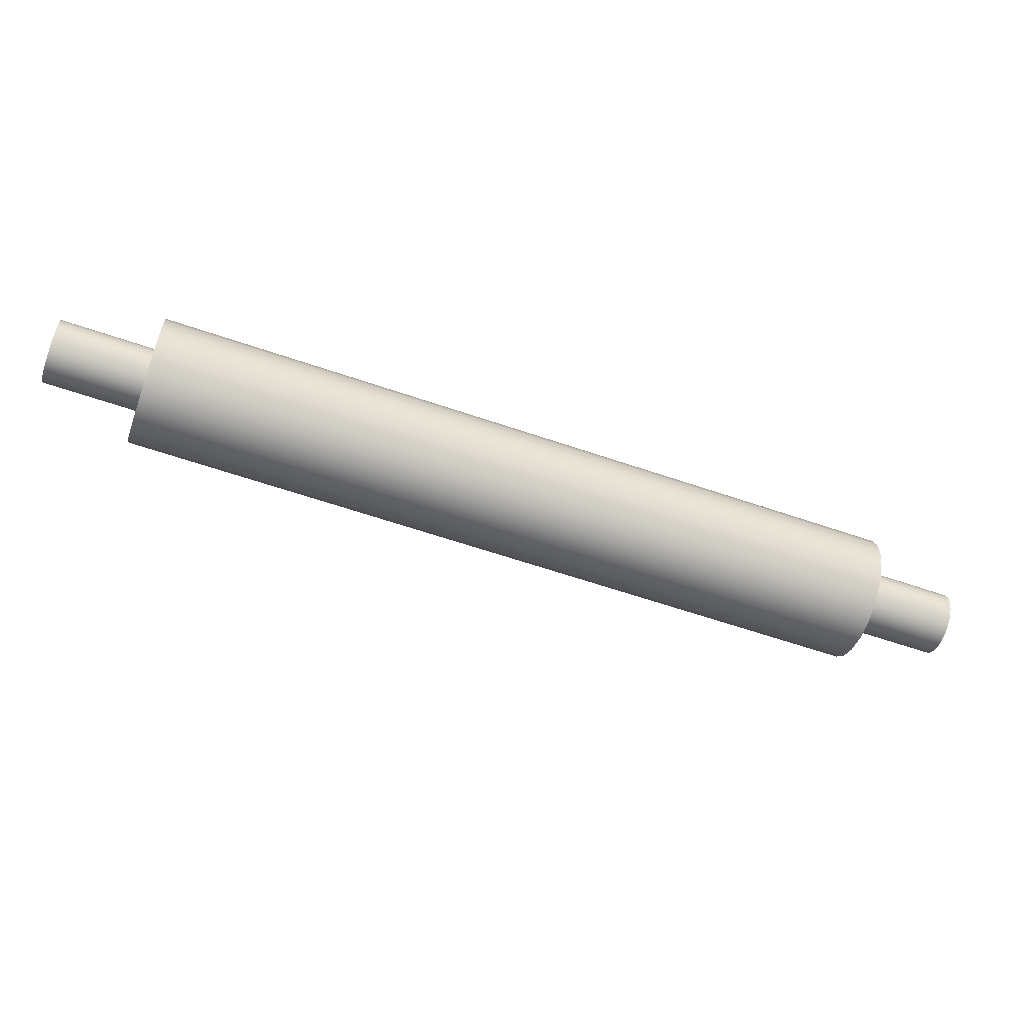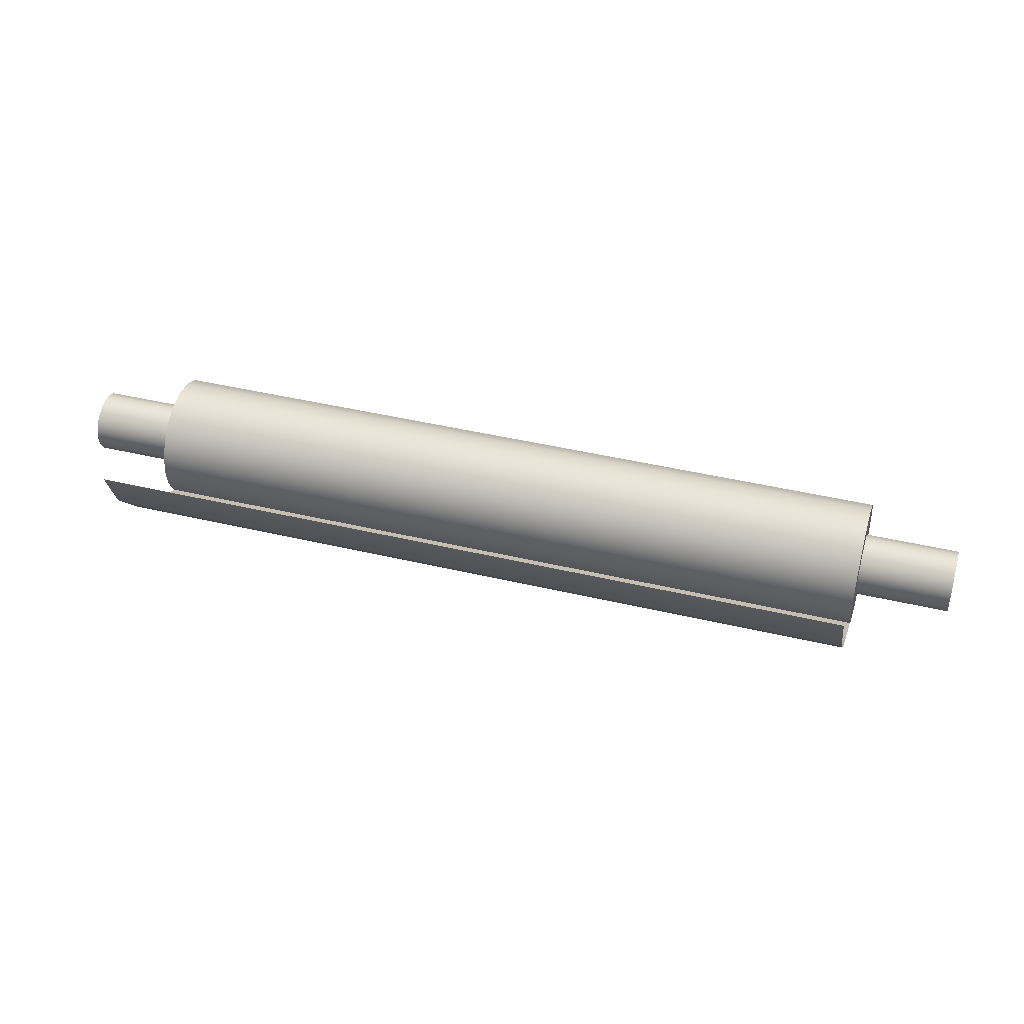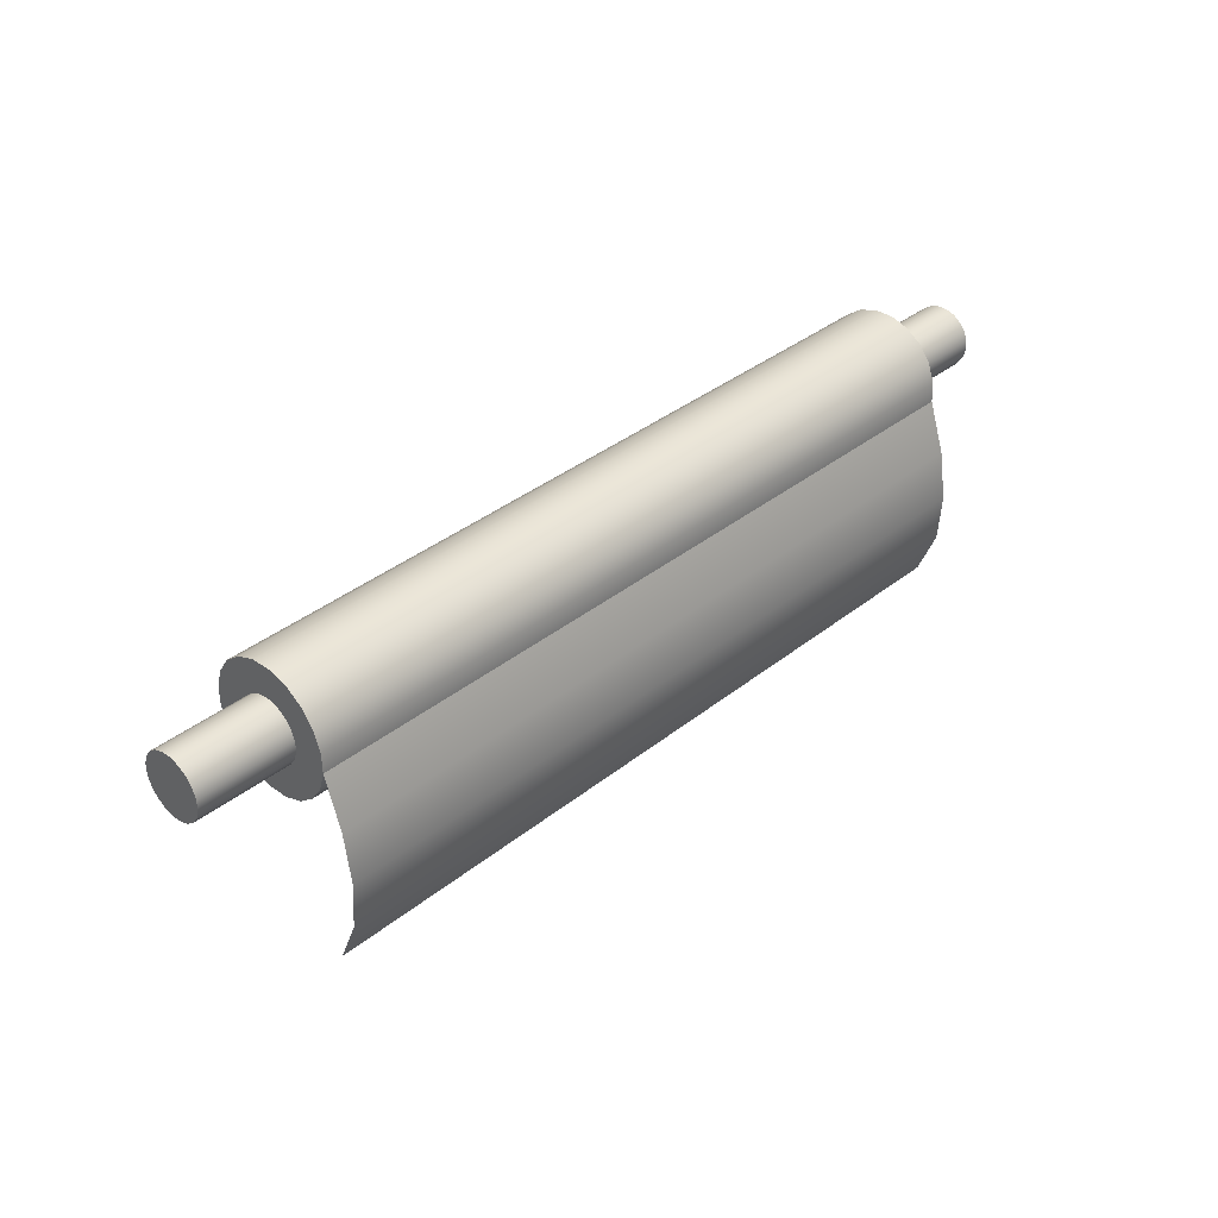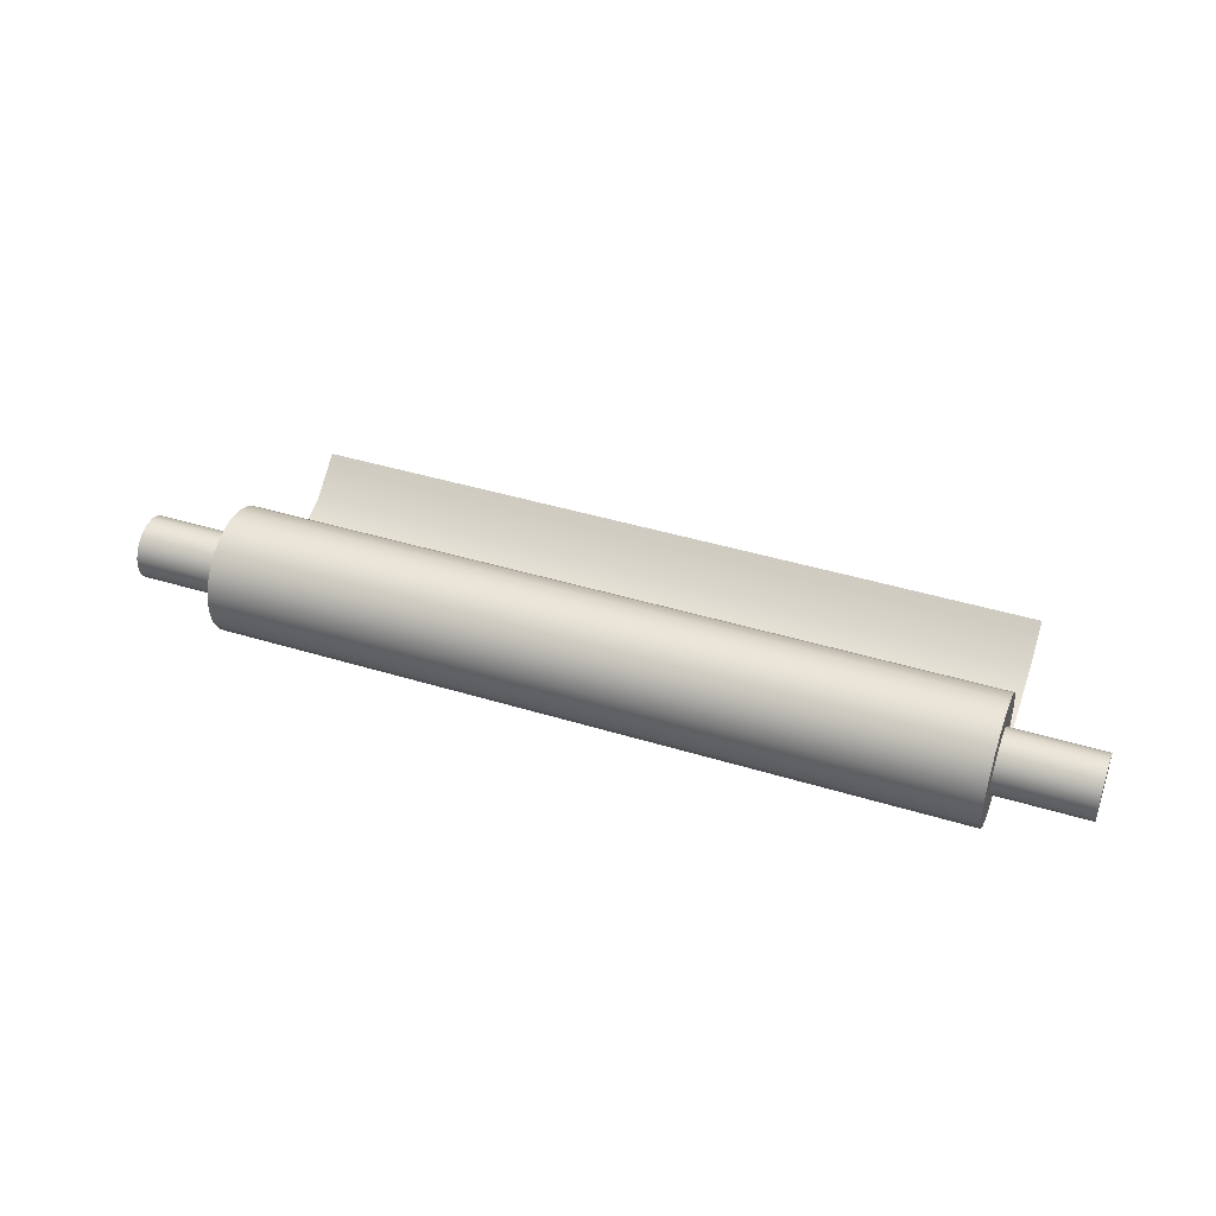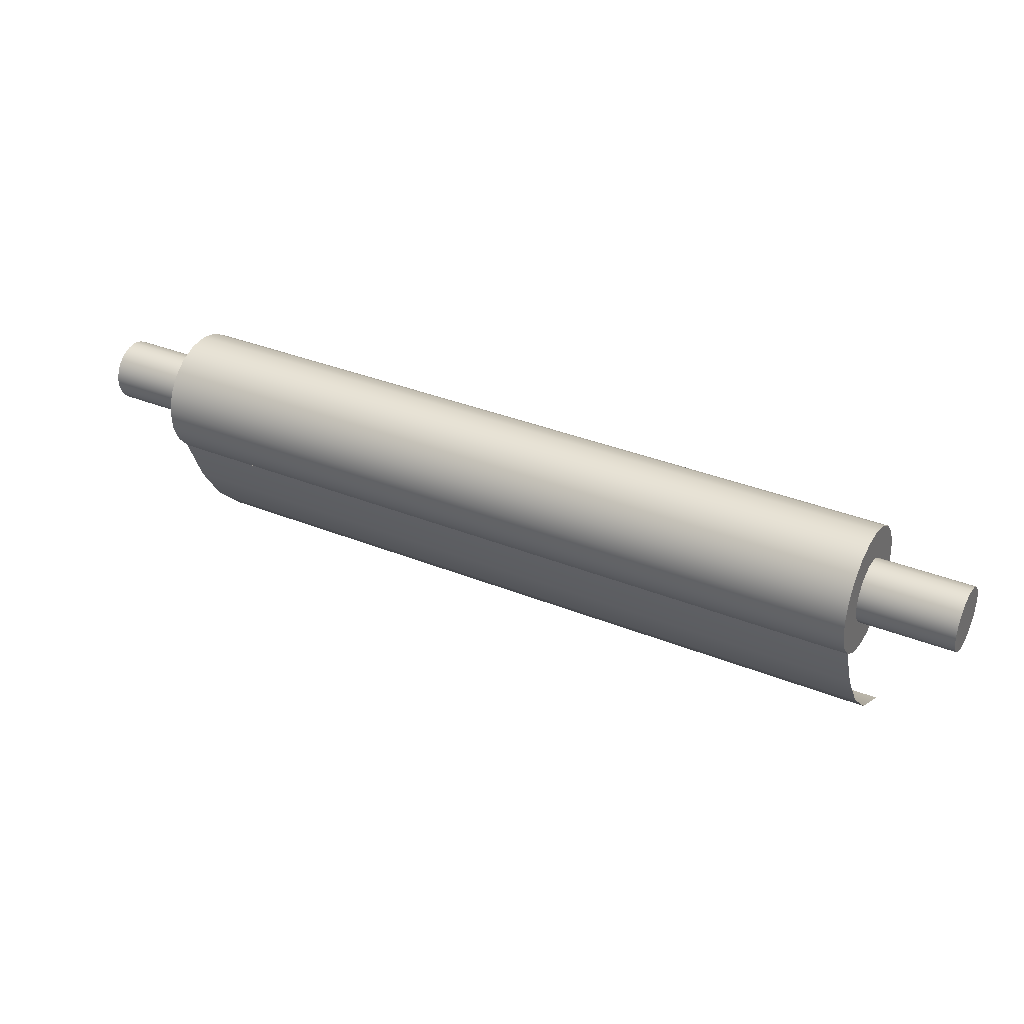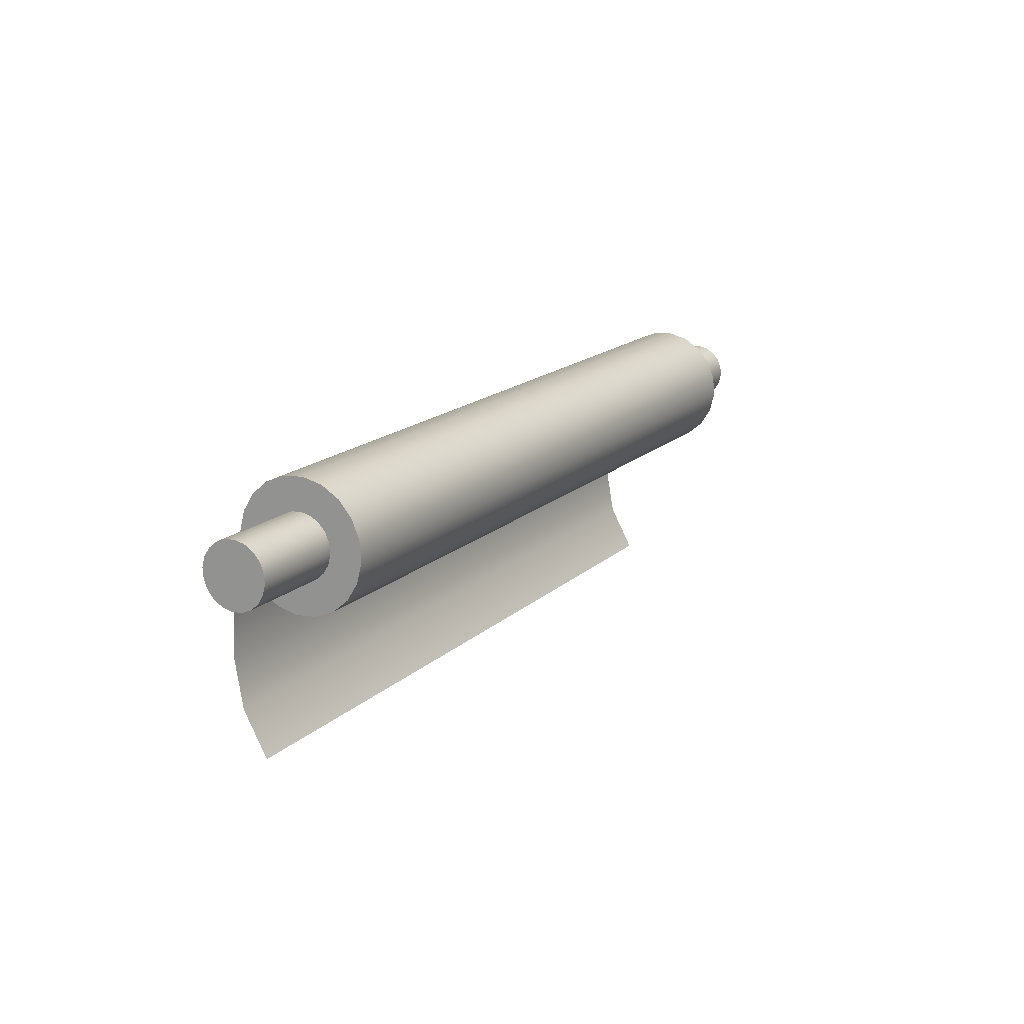
<metadata>
{"format":"obj","ext":"obj","renderer":"f3d","projection":"perspective","resolution":1024,"background":"white","views":[{"elev":74.5,"azim":-166.1,"up":"+Z"},{"elev":-77.2,"azim":172.0,"up":"+Z"},{"elev":16.8,"azim":-44.4,"up":"+Z"},{"elev":42.9,"azim":6.0,"up":"+Y"},{"elev":65.2,"azim":25.0,"up":"+Z"},{"elev":31.8,"azim":119.8,"up":"+Z"}]}
</metadata>
<code>
g default
v -40.91 64.44 61.39
v -40.73 63.77 60.66
v -40.51 63.36 59.76
v -40.27 63.25 58.78
v -40.03 63.47 57.82
v -39.82 63.98 56.97
v -39.65 64.73 56.31
v -39.56 65.66 55.92
v -39.53 66.67 55.82
v -39.58 67.66 56.03
v -39.7 68.53 56.52
v -39.89 69.21 57.25
v -40.11 69.62 58.15
v -40.35 69.72 59.13
v -40.59 69.51 60.09
v -40.8 69 60.94
v -40.96 68.24 61.6
v -41.06 67.31 61.99
v -41.09 66.31 62.09
v -41.04 65.32 61.89
v -3.203 64.44 70.74
v -3.021 63.77 70.01
v -2.798 63.36 69.11
v -2.556 63.25 68.13
v -2.317 63.47 67.17
v -2.106 63.98 66.32
v -1.944 64.73 65.67
v -1.846 65.66 65.27
v -1.821 66.67 65.17
v -1.872 67.66 65.38
v -1.995 68.53 65.87
v -2.177 69.21 66.61
v -2.4 69.62 67.51
v -2.643 69.72 68.48
v -2.881 69.51 69.45
v -3.092 69 70.3
v -3.254 68.24 70.95
v -3.353 67.31 71.35
v -3.377 66.31 71.45
v -3.326 65.32 71.24
v -37.71 65.72 48.49
v -0.002238 65.72 57.84
v -1.054 63.47 62.08
v -38.76 63.47 52.73
v -0.4935 64.22 59.82
v -38.2 64.22 50.47
v -1.665 63.25 64.54
v -39.37 63.25 55.19
v -2.272 65.61 66.99
v -2.353 65.23 67.32
v -2.458 64.98 67.74
v -2.577 64.87 68.22
v -2.699 64.92 68.71
v -2.81 65.13 69.16
v -2.901 65.46 69.53
v -2.962 65.9 69.77
v -2.988 66.4 69.88
v -2.976 66.9 69.83
v -2.927 67.36 69.63
v -2.845 67.74 69.3
v -2.74 68 68.88
v -2.621 68.1 68.4
v -2.5 68.05 67.91
v -2.388 67.85 67.46
v -2.297 67.51 67.09
v -2.236 67.07 66.84
v -2.21 66.58 66.74
v -2.222 66.07 66.79
v -40.21 68.05 58.55
v -40.33 68.1 59.04
v -40.45 68 59.52
v -40.56 67.74 59.95
v -40.64 67.36 60.28
v -40.69 66.9 60.47
v -40.7 66.4 60.52
v -40.67 65.9 60.42
v -40.61 65.46 60.17
v -40.52 65.13 59.81
v -40.41 64.92 59.36
v -40.29 64.87 58.87
v -40.17 64.98 58.39
v -40.06 65.23 57.96
v -39.98 65.61 57.63
v -39.93 66.07 57.44
v -39.92 66.58 57.39
v -39.95 67.07 57.49
v -40.01 67.51 57.74
v -40.1 67.85 58.1
v 2.442 65.61 68.16
v 2.361 65.23 68.48
v 2.115 66.49 69.48
v 2.256 64.98 68.91
v 2.136 64.87 69.39
v 2.015 64.92 69.88
v 1.903 65.13 70.33
v 1.813 65.46 70.7
v 1.751 65.9 70.94
v 1.725 66.4 71.05
v 1.738 66.9 71
v 1.787 67.36 70.8
v 1.868 67.74 70.47
v 1.974 68 70.05
v 2.093 68.1 69.57
v 2.214 68.05 69.08
v 2.326 67.85 68.63
v 2.417 67.51 68.26
v 2.478 67.07 68.01
v 2.504 66.58 67.91
v 2.491 66.07 67.96
v -44.92 68.05 57.39
v -45.04 68.1 57.87
v -45.02 66.49 57.79
v -45.16 68 58.35
v -45.27 67.74 58.78
v -45.35 67.36 59.11
v -45.4 66.9 59.31
v -45.41 66.4 59.36
v -45.39 65.9 59.25
v -45.32 65.46 59
v -45.23 65.13 58.64
v -45.12 64.92 58.19
v -45 64.87 57.7
v -44.88 64.98 57.22
v -44.78 65.23 56.79
v -44.7 65.61 56.47
v -44.65 66.07 56.27
v -44.63 66.58 56.22
v -44.66 67.07 56.32
v -44.72 67.51 56.57
v -44.81 67.85 56.94
g Estudio:pCylinder2
f 1 2 22 21
f 2 3 23 22
f 3 4 24 23
f 4 5 25 24
f 5 6 26 25
f 6 7 27 26
f 7 8 28 27
f 8 9 29 28
f 9 10 30 29
f 10 11 31 30
f 11 12 32 31
f 12 13 33 32
f 13 14 34 33
f 14 15 35 34
f 15 16 36 35
f 16 17 37 36
f 17 18 38 37
f 18 19 39 38
f 19 20 40 39
f 20 1 21 40
f 2 1 77 78
f 3 2 78 79
f 4 3 79 80
f 5 4 80 81
f 6 5 81 82
f 7 6 82 83
f 8 7 83 84
f 9 8 84 85
f 10 9 85 86
f 11 10 86 87
f 12 11 87 88
f 13 12 88 69
f 14 13 69 70
f 15 14 70 71
f 16 15 71 72
f 17 16 72 73
f 18 17 73 74
f 19 18 74 75
f 20 19 75 76
f 1 20 76 77
f 21 22 54 55
f 22 23 53 54
f 23 24 52 53
f 24 25 51 52
f 25 26 50 51
f 26 27 49 50
f 27 28 68 49
f 28 29 67 68
f 29 30 66 67
f 30 31 65 66
f 31 32 64 65
f 32 33 63 64
f 33 34 62 63
f 34 35 61 62
f 35 36 60 61
f 36 37 59 60
f 37 38 58 59
f 38 39 57 58
f 39 40 56 57
f 40 21 55 56
f 5 25 47 48
f 44 43 45 46
f 46 45 42 41
f 48 47 43 44
f 90 89 91
f 92 90 91
f 93 92 91
f 94 93 91
f 95 94 91
f 96 95 91
f 97 96 91
f 98 97 91
f 99 98 91
f 100 99 91
f 101 100 91
f 102 101 91
f 103 102 91
f 104 103 91
f 105 104 91
f 106 105 91
f 107 106 91
f 108 107 91
f 109 108 91
f 89 109 91
f 111 110 112
f 113 111 112
f 114 113 112
f 115 114 112
f 116 115 112
f 117 116 112
f 118 117 112
f 119 118 112
f 120 119 112
f 121 120 112
f 122 121 112
f 123 122 112
f 124 123 112
f 125 124 112
f 126 125 112
f 127 126 112
f 128 127 112
f 129 128 112
f 130 129 112
f 110 130 112
f 50 49 89 90
f 51 50 90 92
f 52 51 92 93
f 53 52 93 94
f 54 53 94 95
f 55 54 95 96
f 56 55 96 97
f 57 56 97 98
f 58 57 98 99
f 59 58 99 100
f 60 59 100 101
f 61 60 101 102
f 62 61 102 103
f 63 62 103 104
f 64 63 104 105
f 65 64 105 106
f 66 65 106 107
f 67 66 107 108
f 68 67 108 109
f 49 68 109 89
f 70 69 110 111
f 71 70 111 113
f 72 71 113 114
f 73 72 114 115
f 74 73 115 116
f 75 74 116 117
f 76 75 117 118
f 77 76 118 119
f 78 77 119 120
f 79 78 120 121
f 80 79 121 122
f 81 80 122 123
f 82 81 123 124
f 83 82 124 125
f 84 83 125 126
f 85 84 126 127
f 86 85 127 128
f 87 86 128 129
f 88 87 129 130
f 69 88 130 110

</code>
